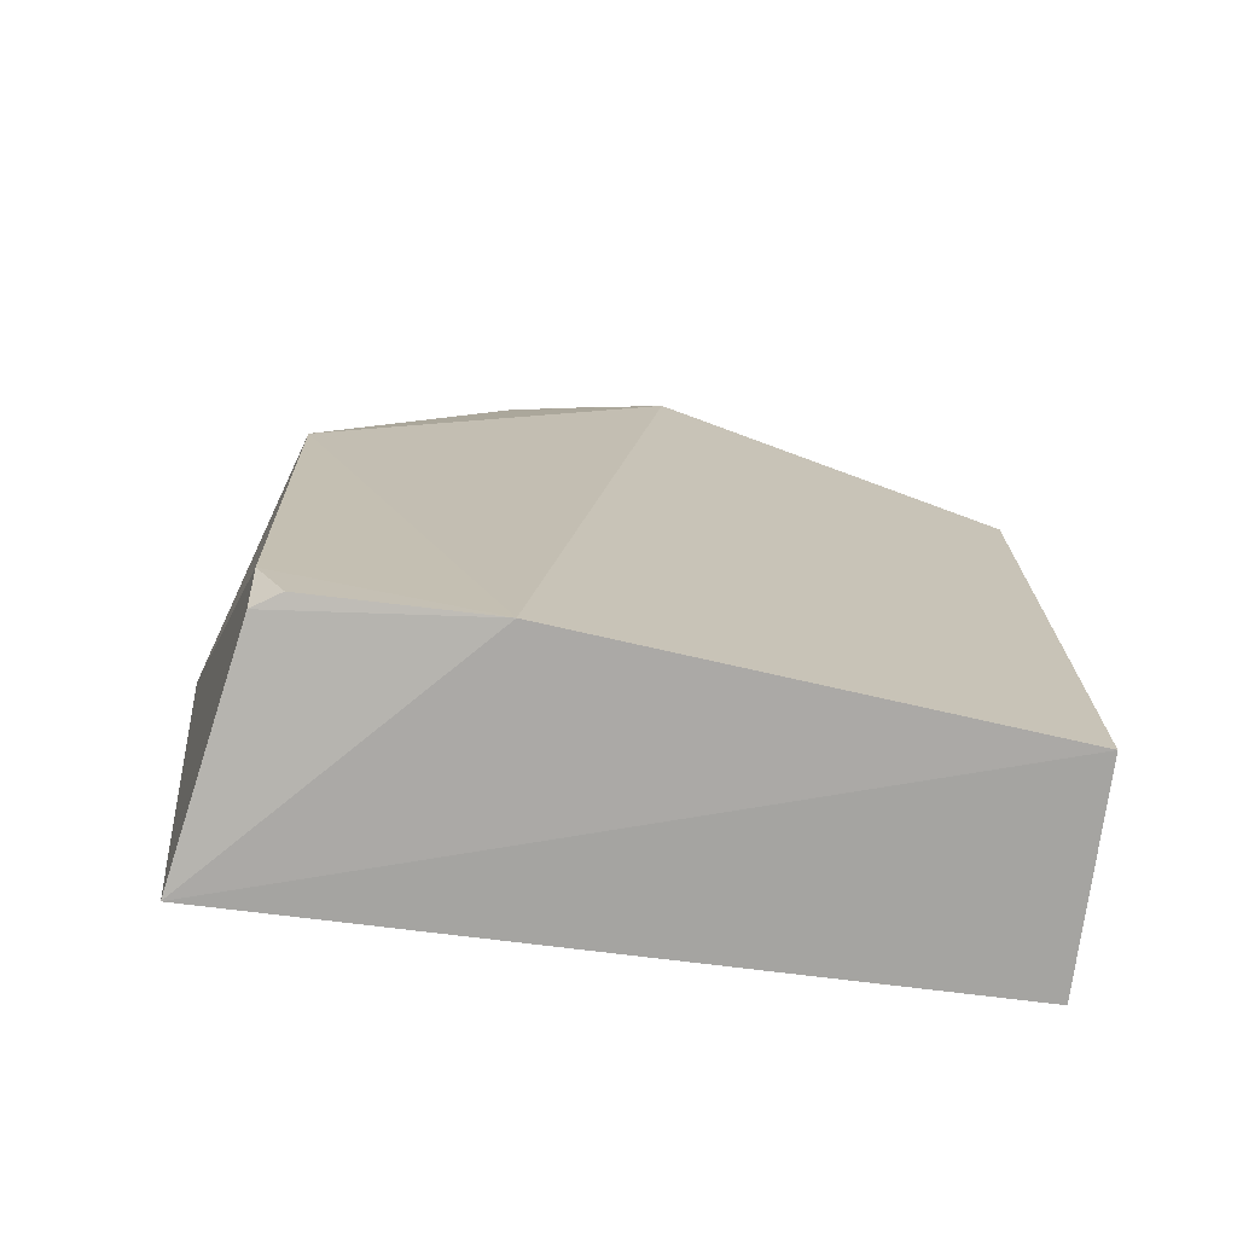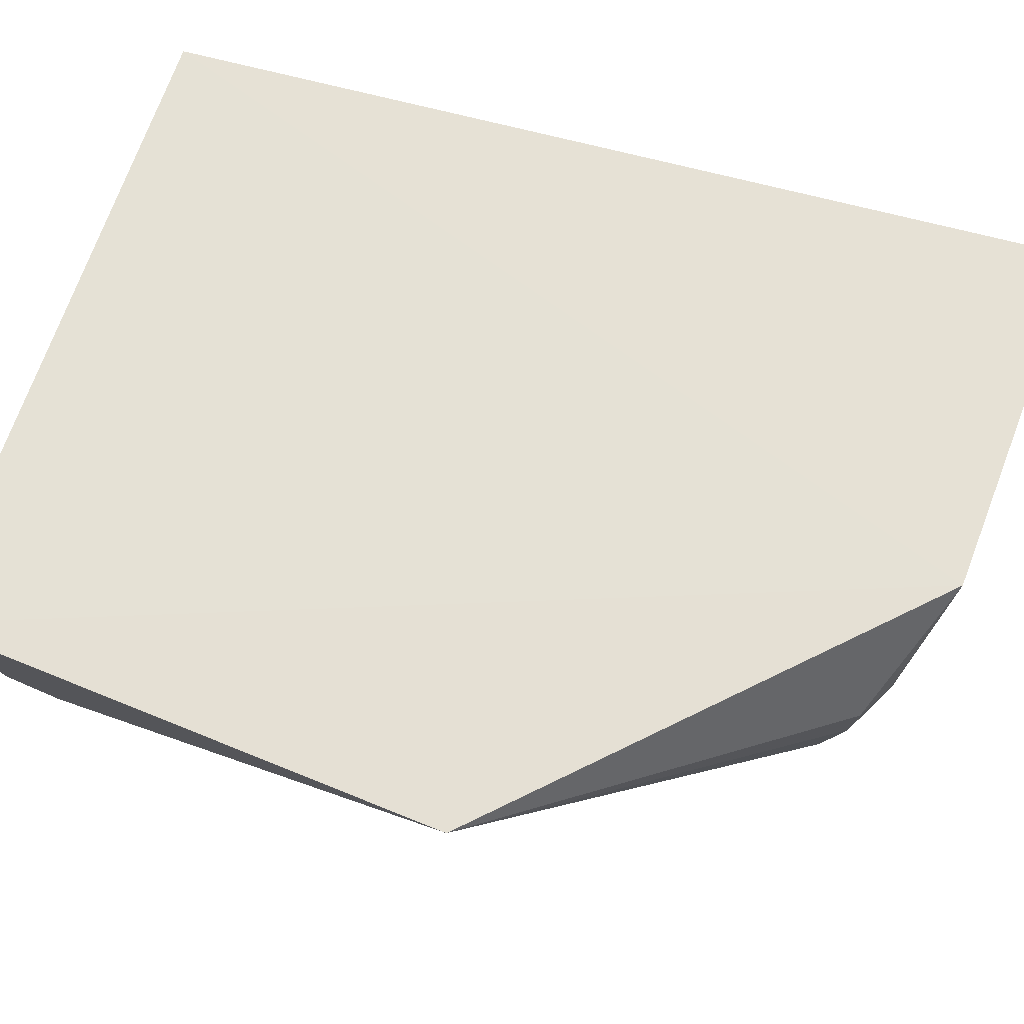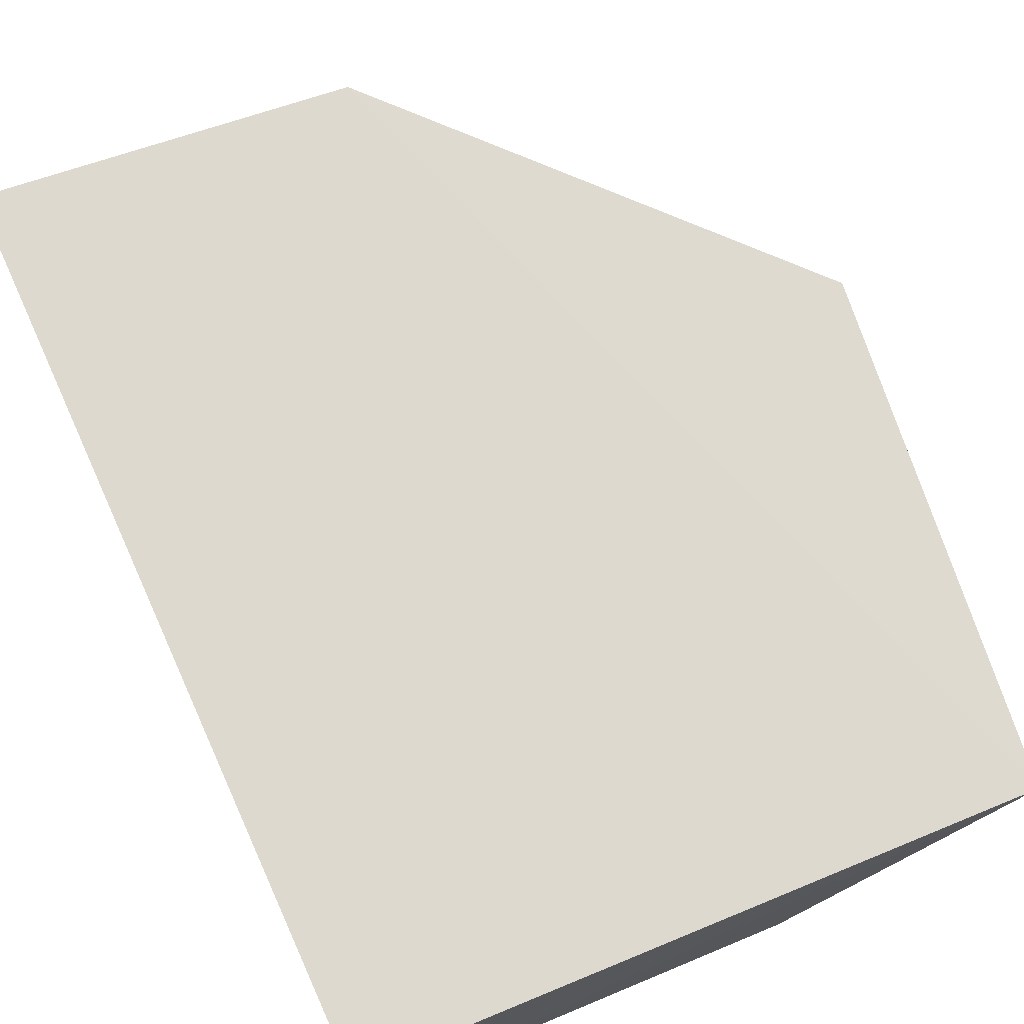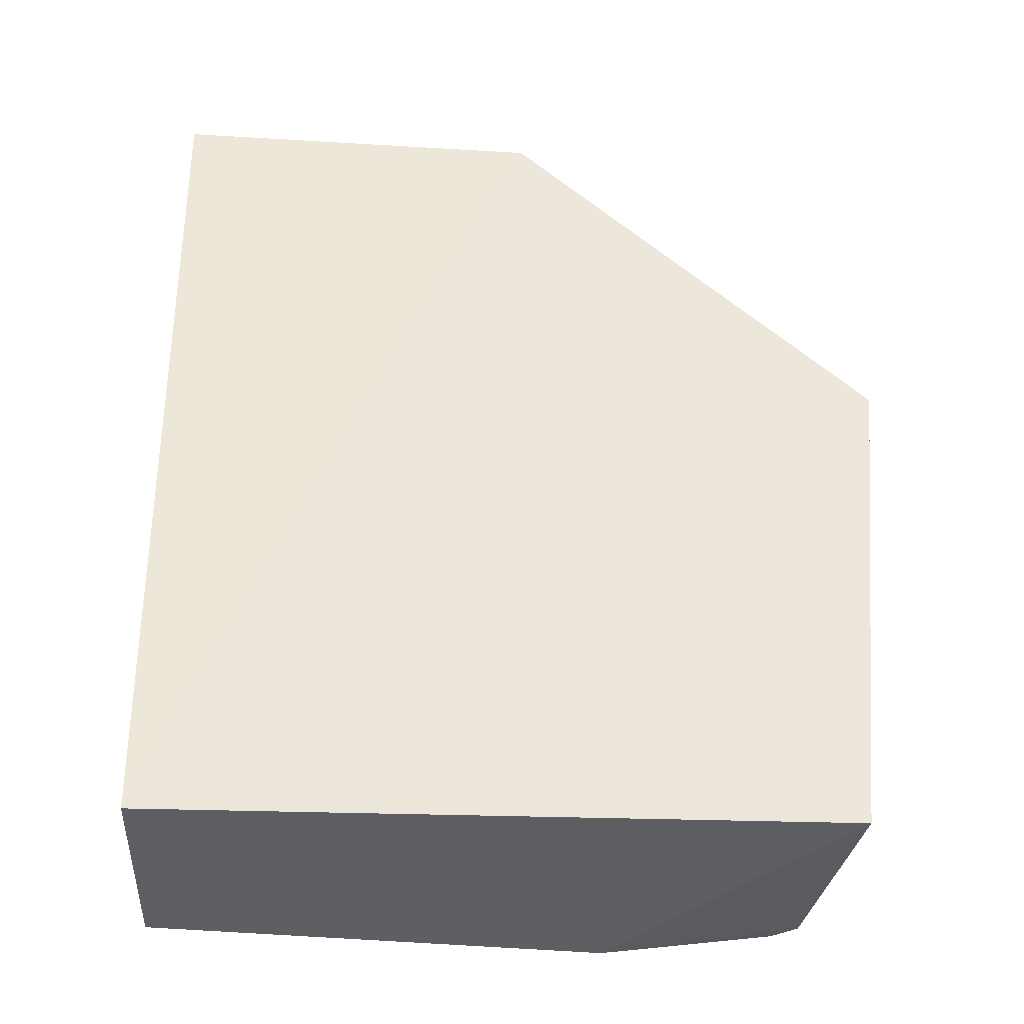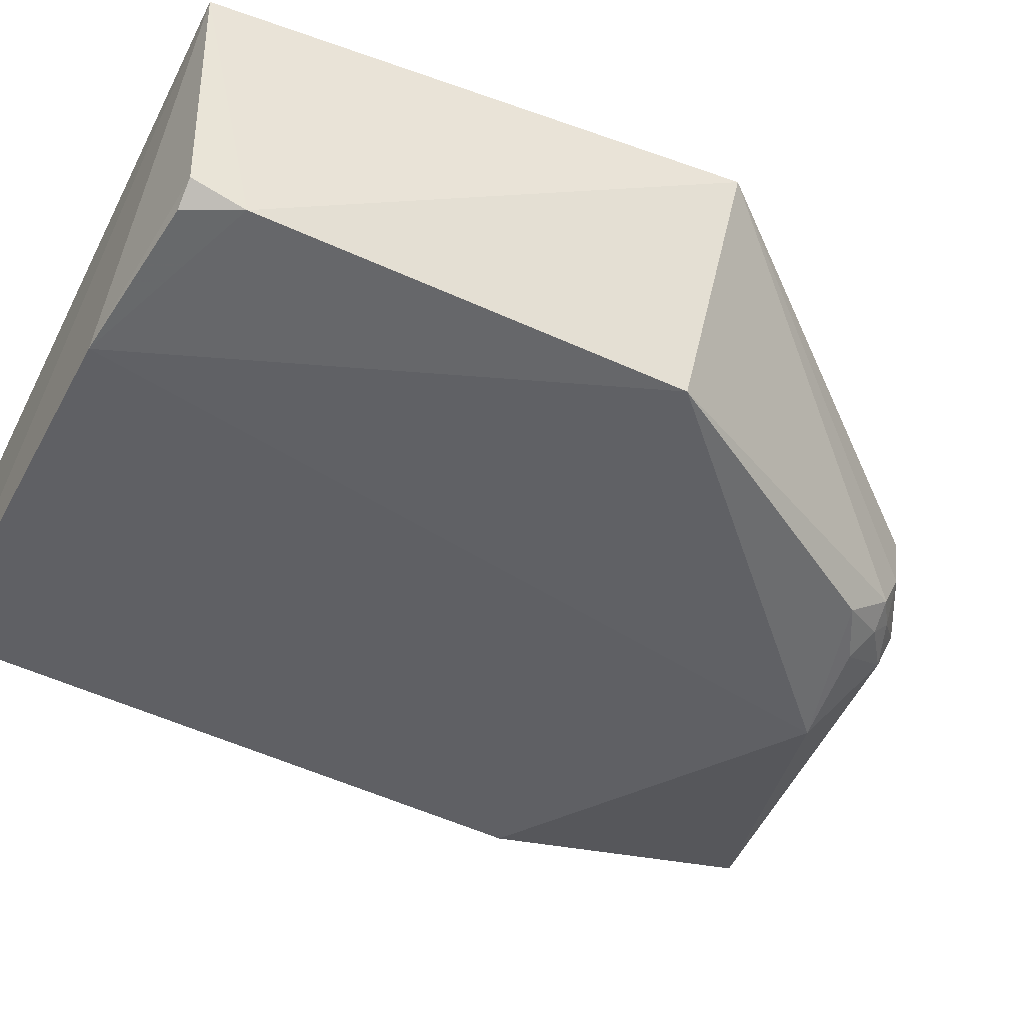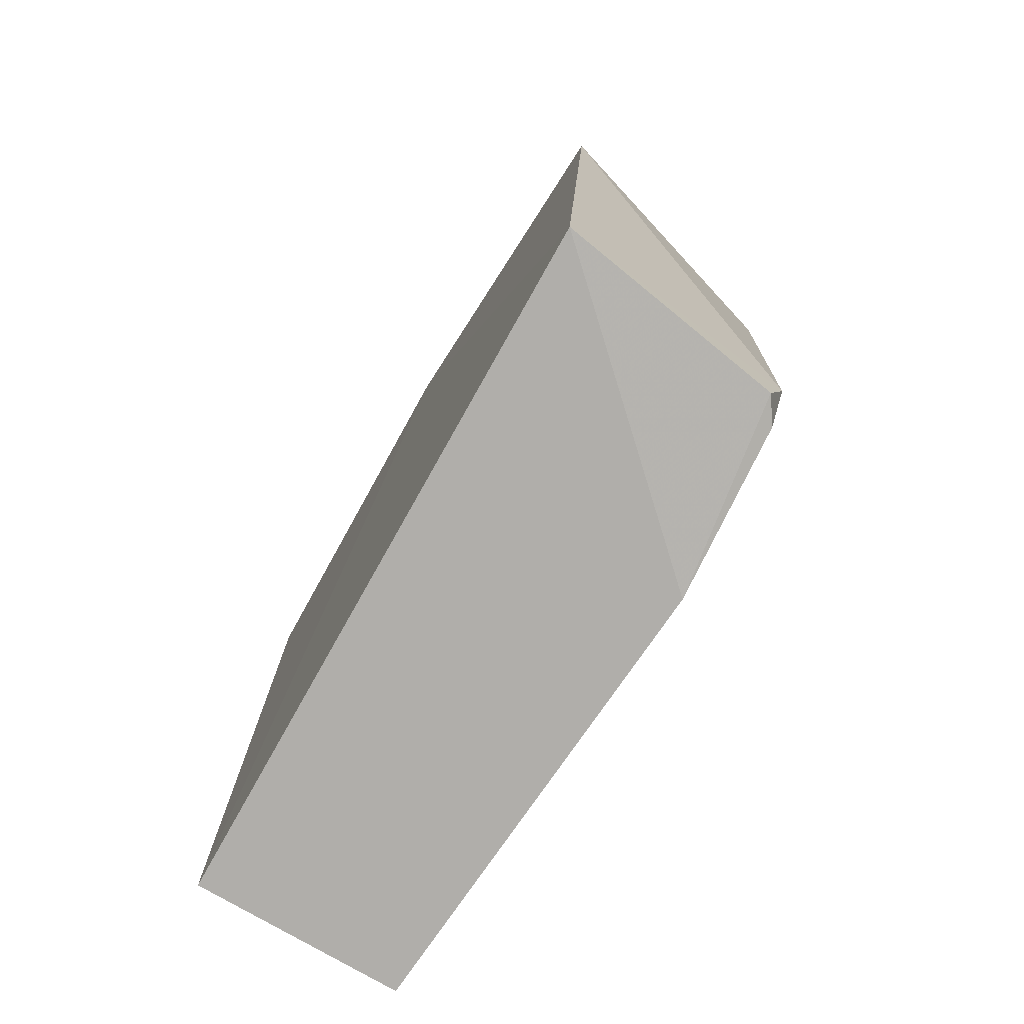
<metadata>
{"format":"obj","ext":"obj","renderer":"f3d","projection":"perspective","resolution":1024,"background":"white","views":[{"elev":-74.4,"azim":172.6,"up":"+Y"},{"elev":65.1,"azim":106.7,"up":"+Z"},{"elev":71.3,"azim":-23.2,"up":"+Z"},{"elev":-40.8,"azim":-0.7,"up":"+Y"},{"elev":-49.6,"azim":62.8,"up":"+Z"},{"elev":-78.4,"azim":60.7,"up":"+Y"}]}
</metadata>
<code>
v 0.02271 0.05583 0.02469
v 0.05201 -0.02998 0.0243
v 0.05702 0.01926 0.02432
v 0.01932 0.04734 0.0004752
v -0.0112 -0.02899 0.0243
v 0.04848 -0.02299 0.0018
v 0.03337 0.04786 0.00562
v -0.01327 0.05885 0.02438
v -0.01127 -0.02932 0.005283
v 0.03326 0.0504 0.015
v -0.01272 0.05865 0.01291
v 0.0494 0.01687 0.0007504
v 0.0302 -0.02942 0.00128
v 0.02718 0.05289 0.008948
v 0.03292 0.04989 0.009862
v -0.01126 0.03001 0.004375
v 0.03364 0.04349 0.001994
v 0.04826 -0.02794 0.003411
v 0.02948 0.05249 0.01424
v 0.02644 0.05134 0.005119
v 0.03063 0.04972 0.005933
v 0.04587 -0.0279 0.001872
v 0.02872 0.04625 0.001701
v 0.03086 0.04794 0.003875
f 1 2 3
f 5 2 1
f 6 3 2
f 8 5 1
f 9 5 8
f 9 2 5
f 10 1 3
f 11 8 1
f 11 9 8
f 12 7 3
f 12 3 6
f 13 9 4
f 13 2 9
f 13 12 6
f 13 4 12
f 14 11 1
f 15 10 3
f 15 3 7
f 16 11 4
f 16 4 9
f 16 9 11
f 17 12 4
f 17 7 12
f 18 6 2
f 18 2 13
f 19 14 1
f 19 1 10
f 19 15 14
f 19 10 15
f 20 4 11
f 20 11 14
f 21 15 7
f 21 14 15
f 21 20 14
f 22 18 13
f 22 13 6
f 22 6 18
f 23 17 4
f 23 4 20
f 24 21 7
f 24 20 21
f 24 23 20
f 24 7 17
f 24 17 23

</code>
